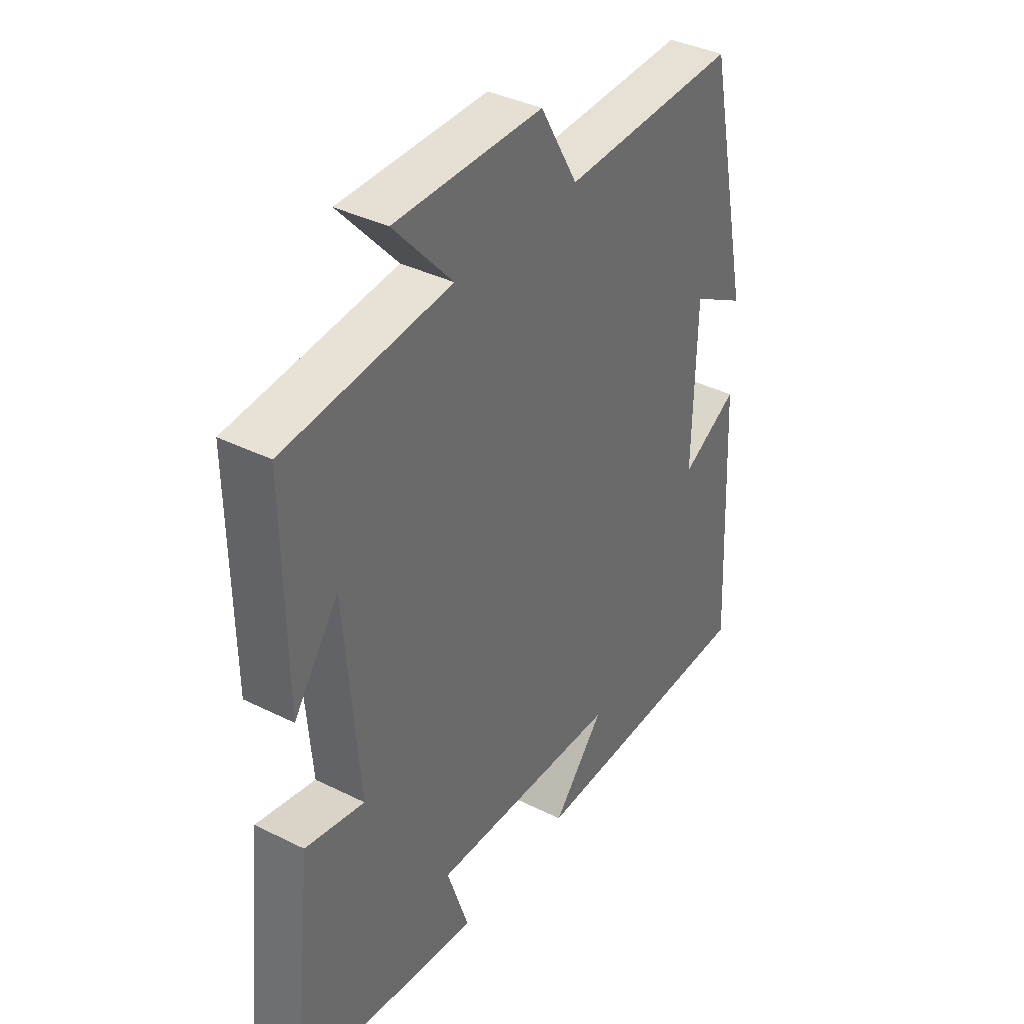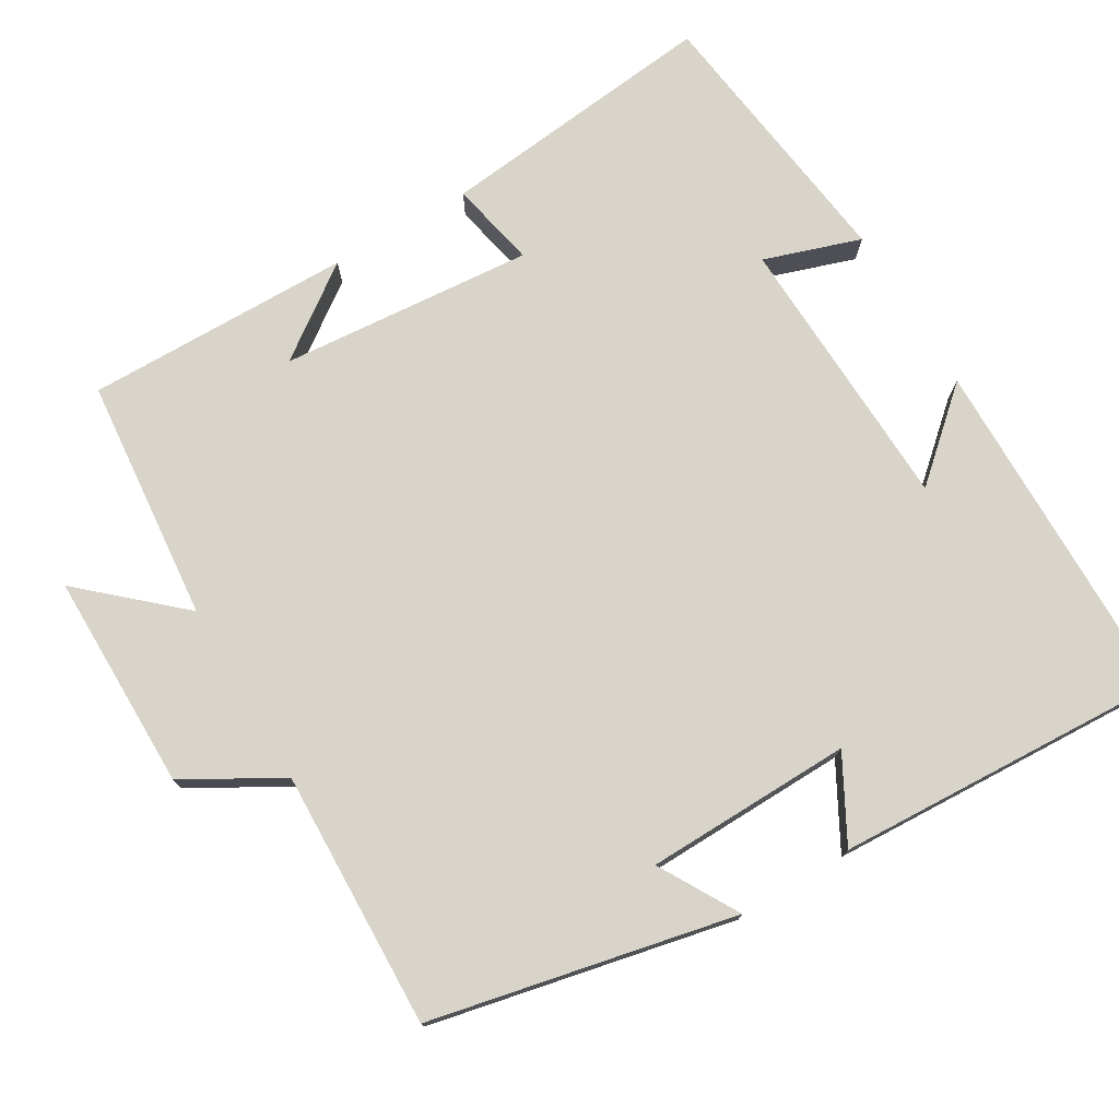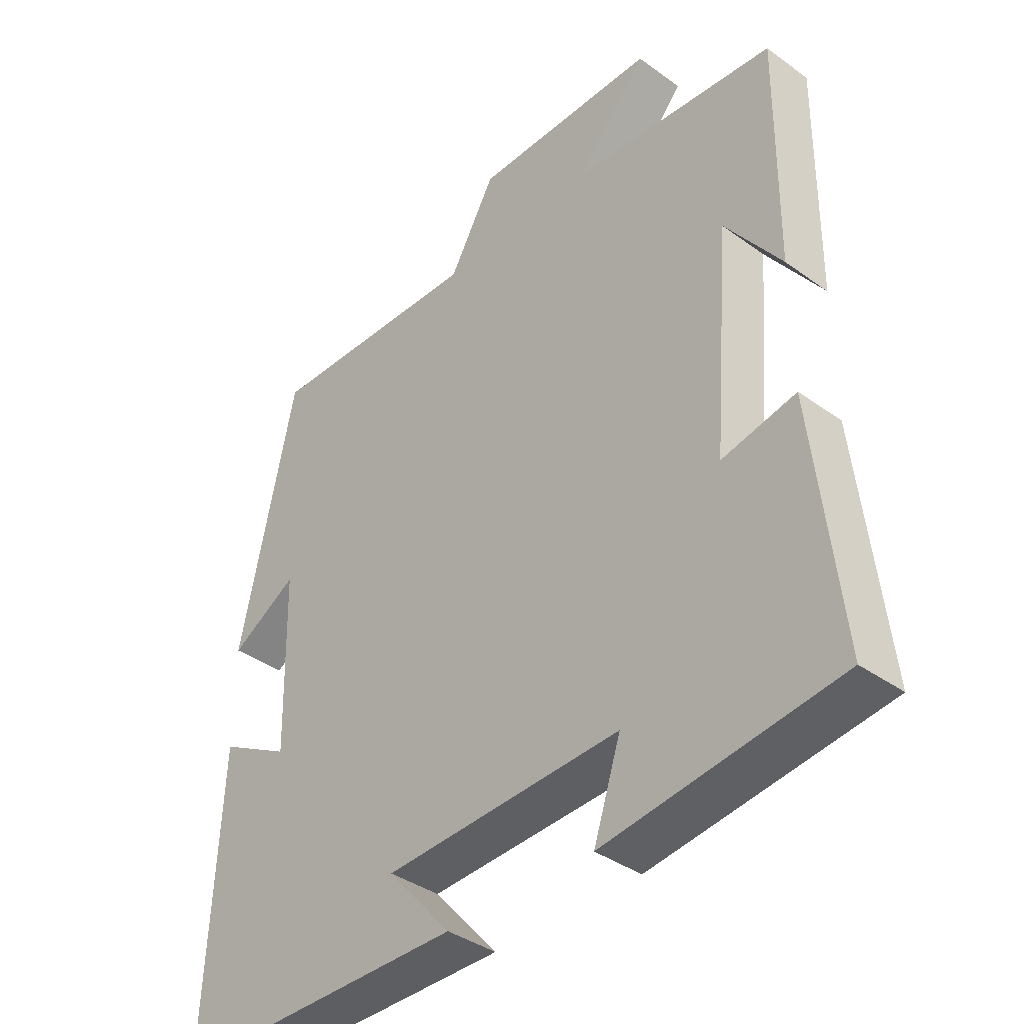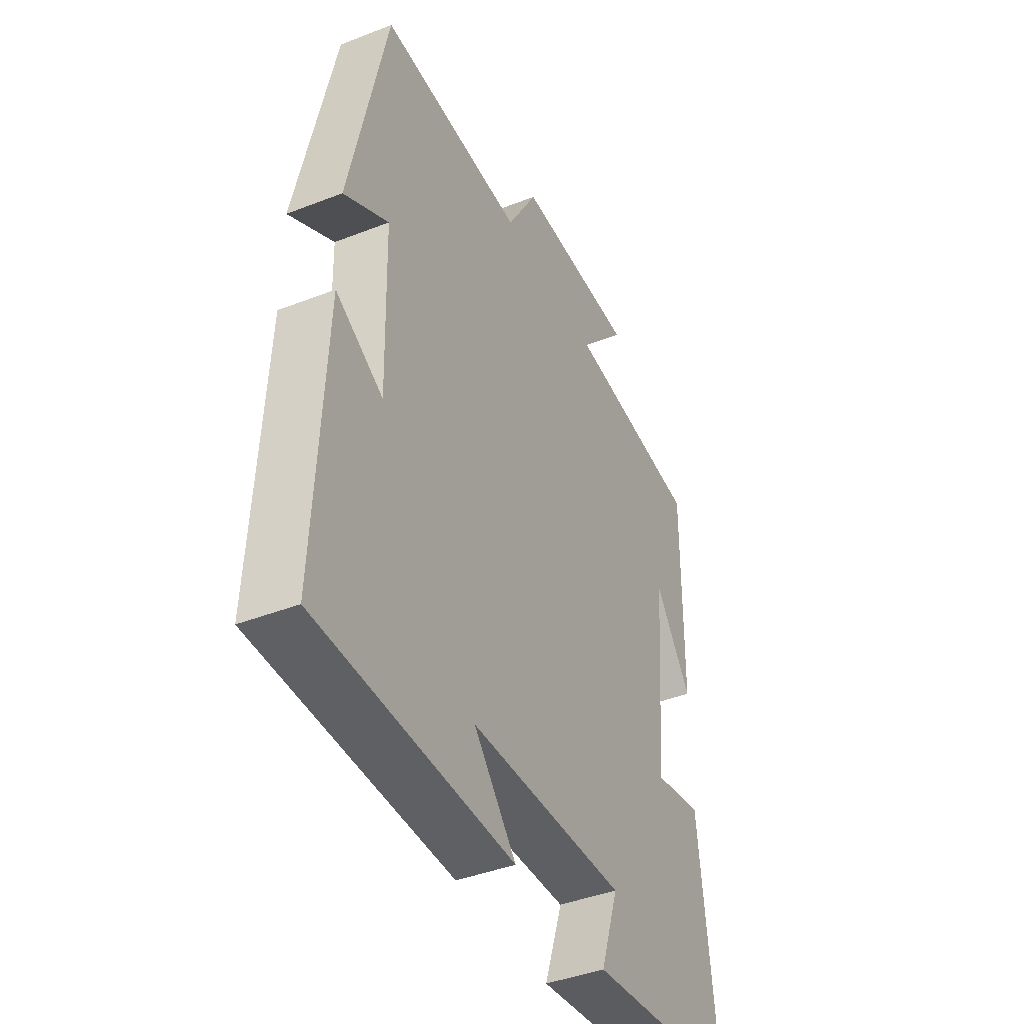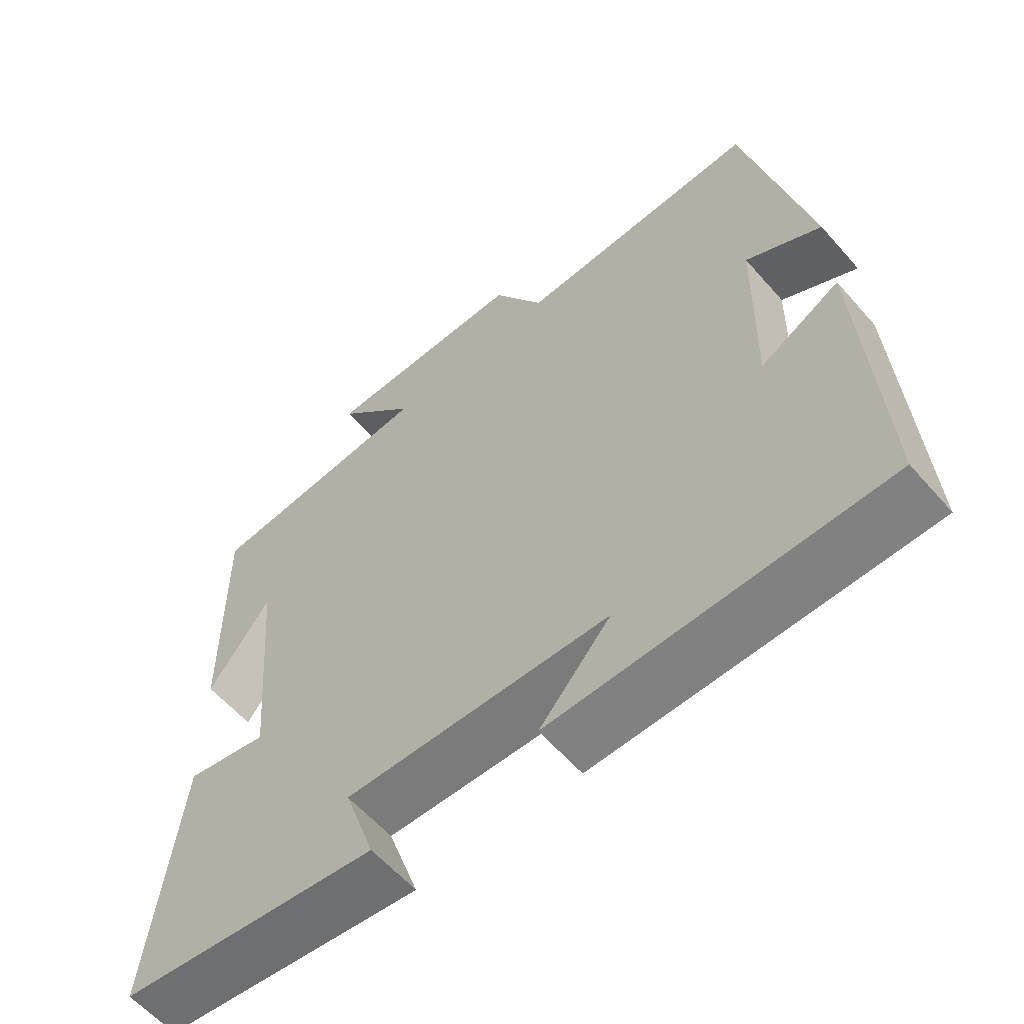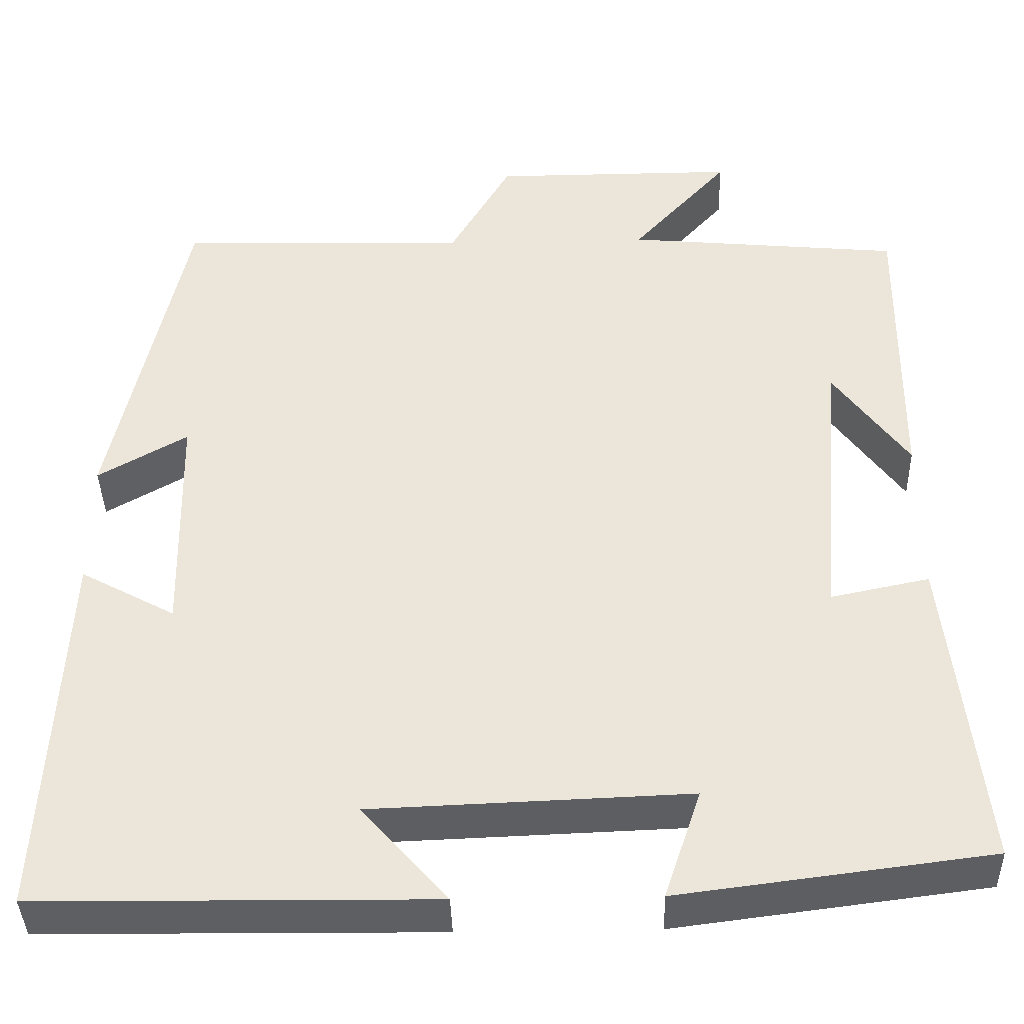
<metadata>
{"format":"obj","ext":"obj","renderer":"f3d","projection":"perspective","resolution":1024,"background":"white","views":[{"elev":37.9,"azim":-57.6,"up":"+Z"},{"elev":75.5,"azim":59.3,"up":"+Y"},{"elev":-38.4,"azim":-132.4,"up":"+Z"},{"elev":-41.9,"azim":115.2,"up":"+Z"},{"elev":-60.0,"azim":41.0,"up":"+Z"},{"elev":-39.5,"azim":-178.4,"up":"+Z"}]}
</metadata>
<code>
v -0.504 0.07 0.469
v -0.179 0.07 0.5
v -0.294 0.07 0.628
v -0.004 0.07 0.628
v 0.069 0.07 0.5
v 0.413 0.07 0.511
v 0.5 0.07 0.105
v 0.394 0.07 0.166
v 0.388 0.07 -0.11
v 0.5 0.07 -0.049
v 0.522 0.07 -0.495
v 0.056 0.07 -0.5
v 0.157 0.07 -0.385
v -0.217 0.07 -0.371
v -0.174 0.07 -0.5
v -0.541 0.07 -0.453
v -0.5 0.07 -0.078
v -0.384 0.07 -0.102
v -0.412 0.07 0.236
v -0.5 0.07 0.114
v -0.504 0 0.469
v -0.179 0 0.5
v -0.294 0 0.628
v -0.004 0 0.628
v 0.069 0 0.5
v 0.413 0 0.511
v 0.5 0 0.105
v 0.394 0 0.166
v 0.388 0 -0.11
v 0.5 0 -0.049
v 0.522 0 -0.495
v 0.056 0 -0.5
v 0.157 0 -0.385
v -0.217 0 -0.371
v -0.174 0 -0.5
v -0.541 0 -0.453
v -0.5 0 -0.078
v -0.384 0 -0.102
v -0.412 0 0.236
v -0.5 0 0.114
f 19 20 1
f 16 17 18
f 15 16 18
f 14 15 18
f 13 14 18 19
f 10 11 12 13
f 9 10 13
f 19 1 2
f 13 19 2
f 9 13 2
f 8 9 2
f 5 6 7 8
f 2 3 4 5
f 2 5 8
f 21 40 39
f 38 37 36
f 38 36 35
f 38 35 34
f 39 38 34 33
f 33 32 31 30
f 33 30 29
f 22 21 39
f 22 39 33
f 22 33 29
f 22 29 28
f 28 27 26 25
f 25 24 23 22
f 28 25 22
f 1 21 22 2
f 2 22 23 3
f 3 23 24 4
f 4 24 25 5
f 5 25 26 6
f 6 26 27 7
f 7 27 28 8
f 8 28 29 9
f 9 29 30 10
f 10 30 31 11
f 11 31 32 12
f 12 32 33 13
f 13 33 34 14
f 14 34 35 15
f 15 35 36 16
f 16 36 37 17
f 17 37 38 18
f 18 38 39 19
f 19 39 40 20
f 20 40 21 1

</code>
